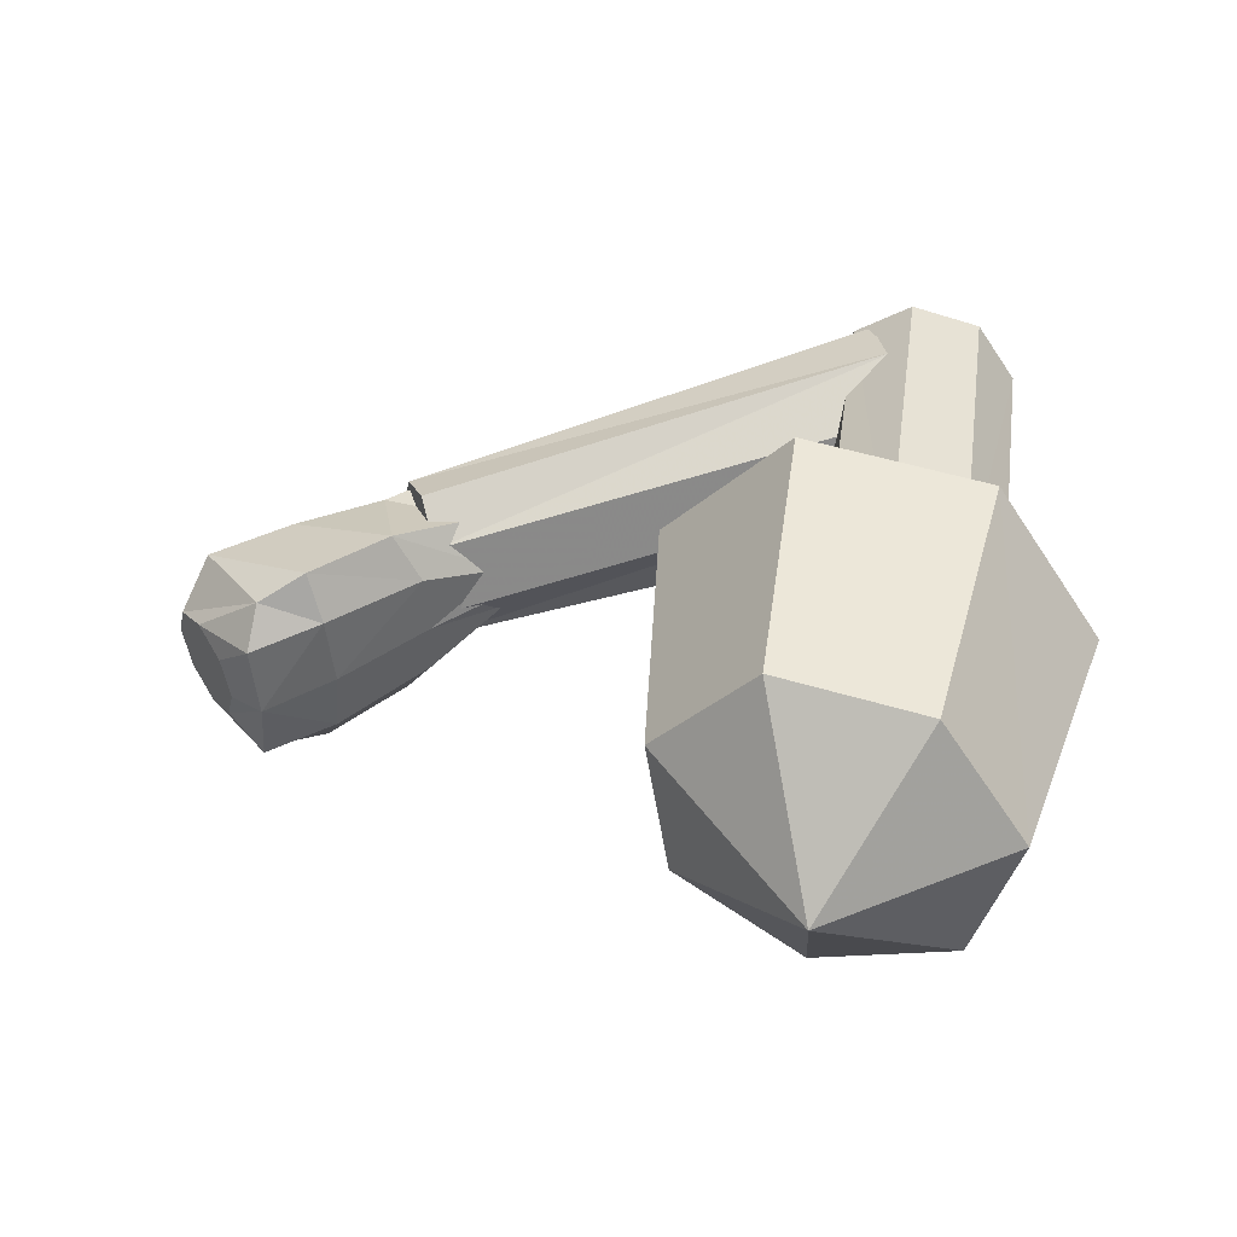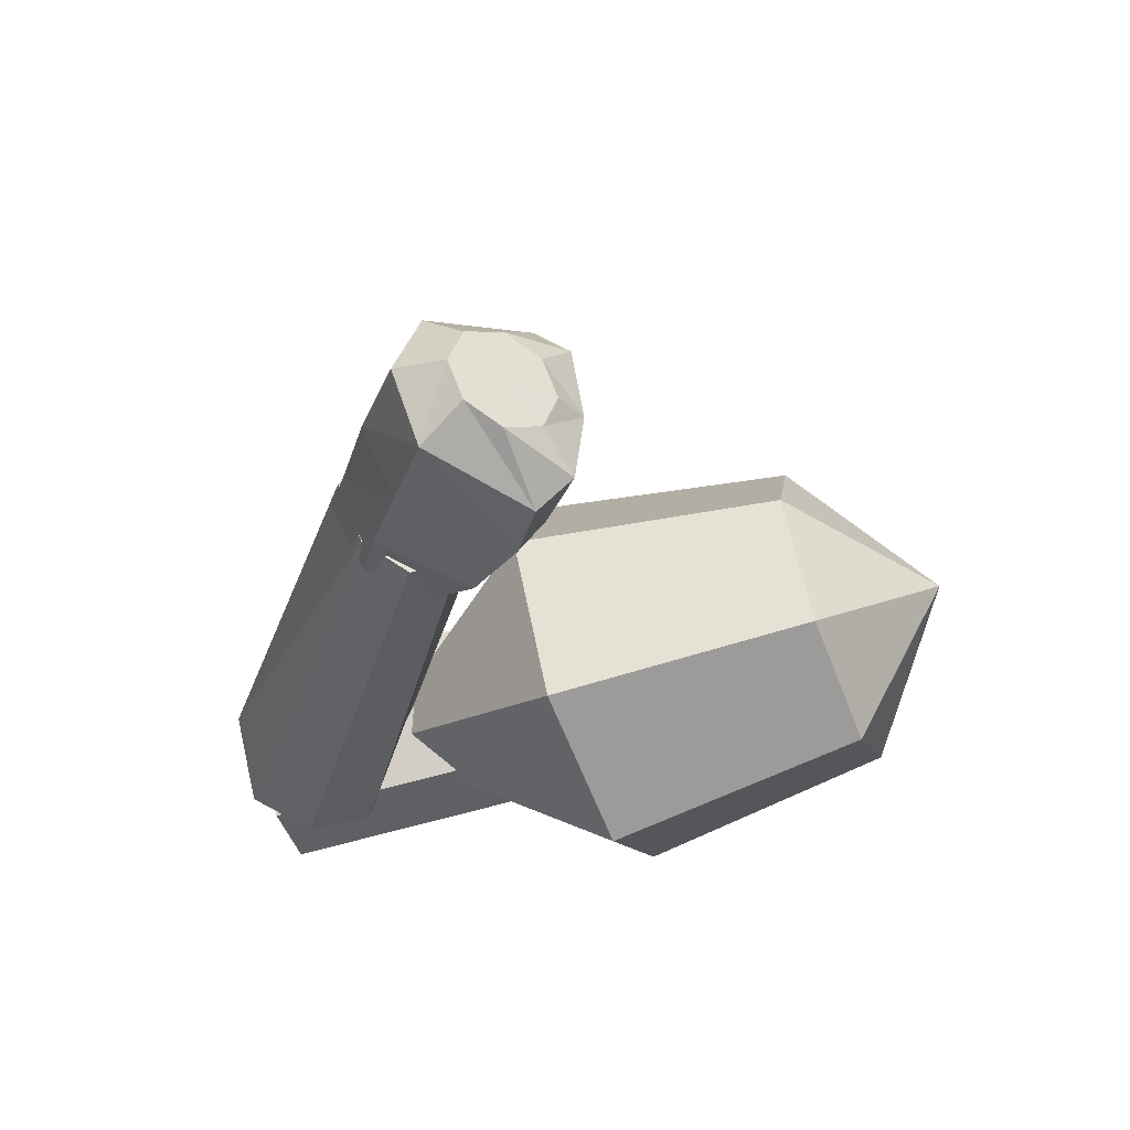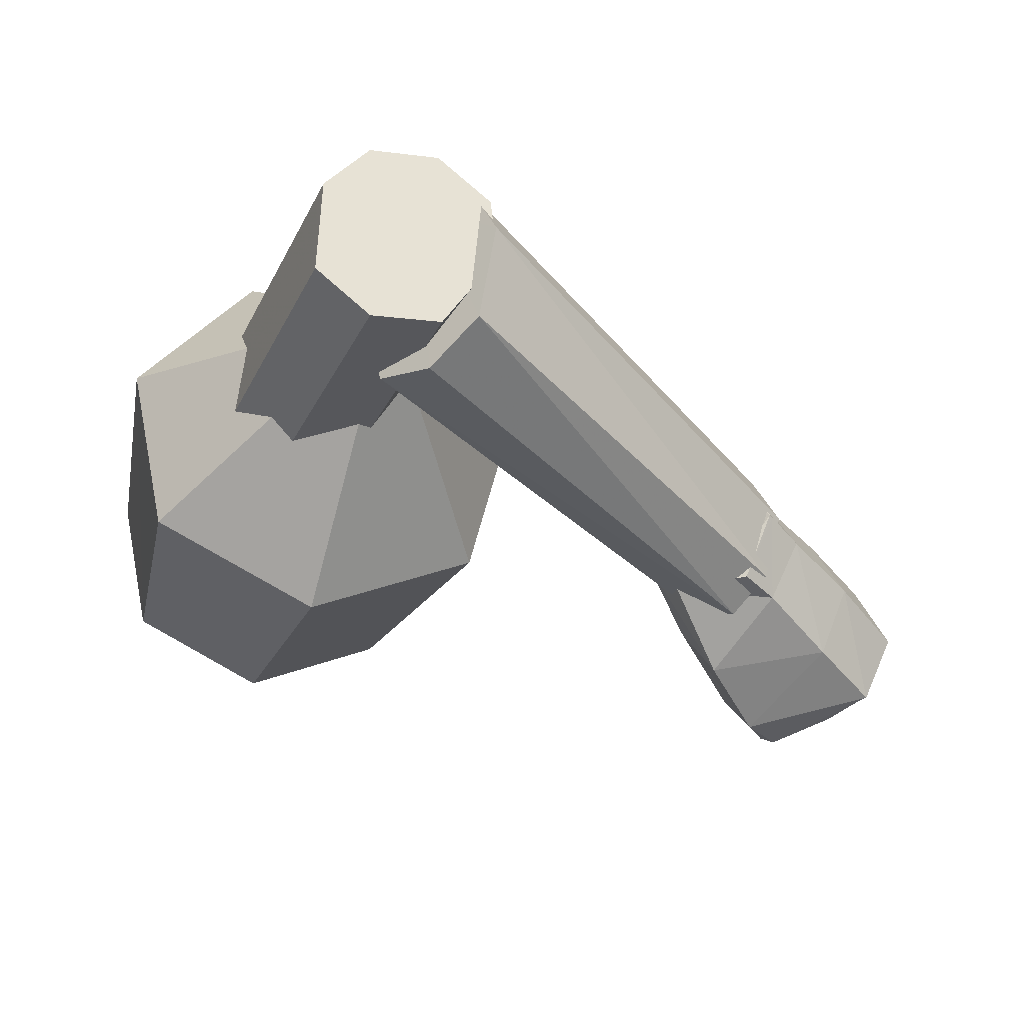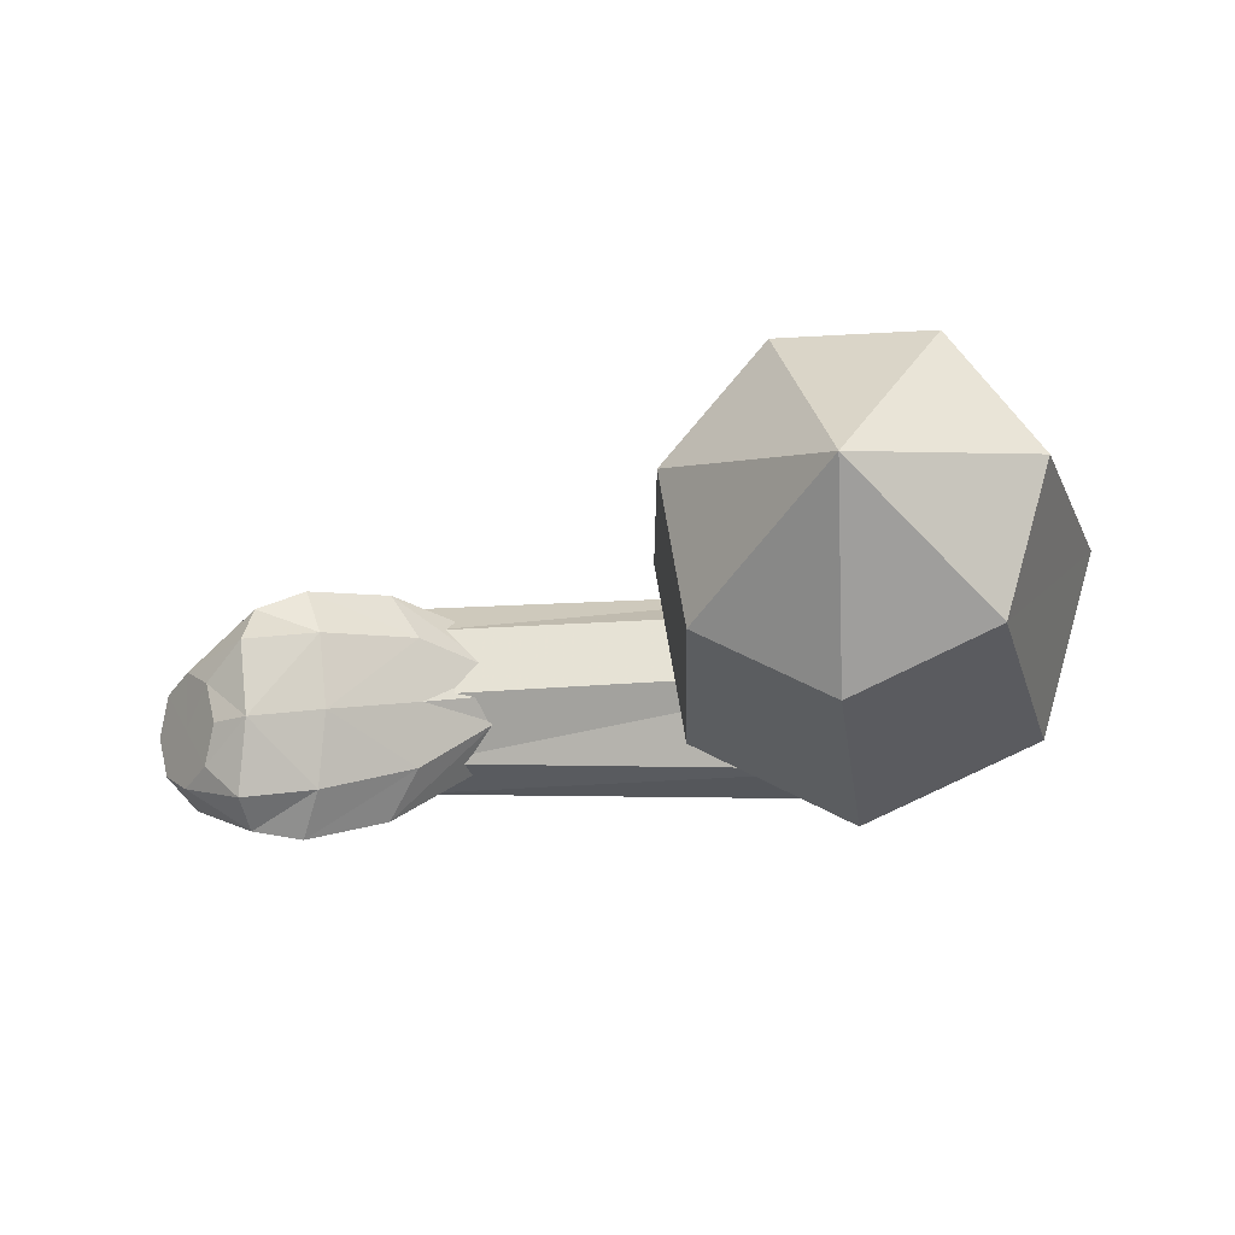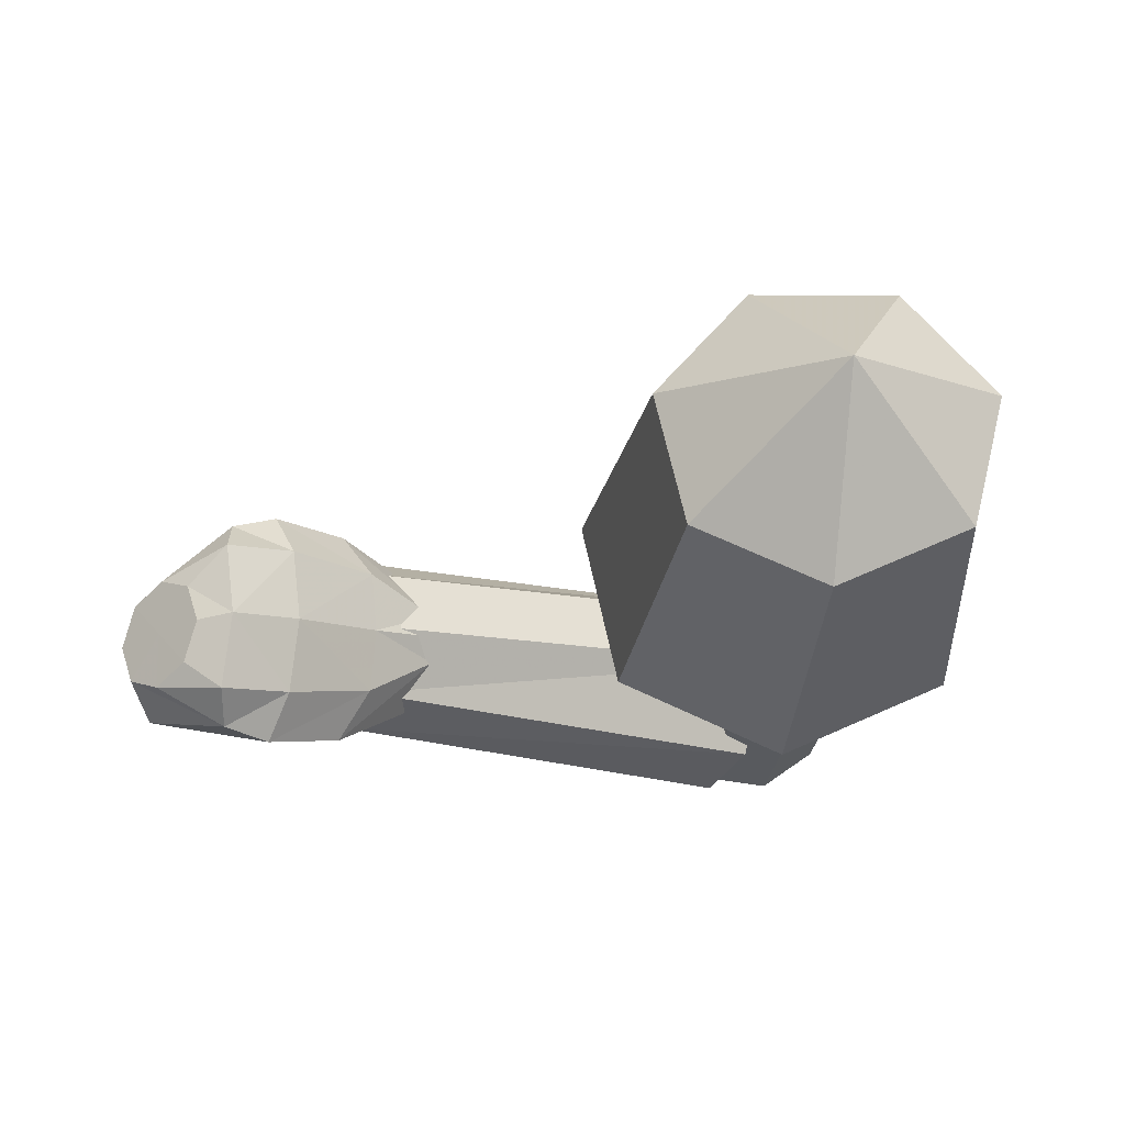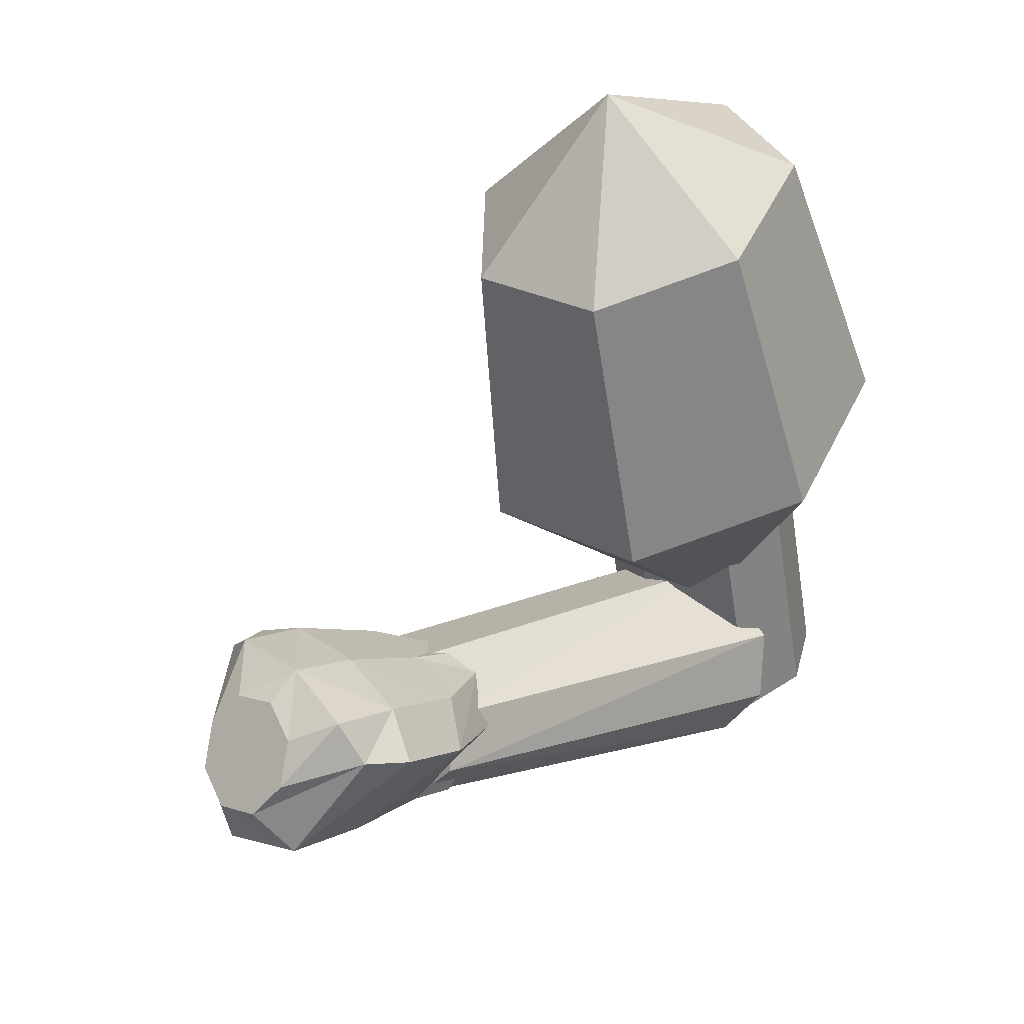
<metadata>
{"format":"obj","ext":"obj","renderer":"f3d","projection":"perspective","resolution":1024,"background":"white","views":[{"elev":48.9,"azim":4.2,"up":"+Y"},{"elev":-37.5,"azim":-83.2,"up":"+Y"},{"elev":-40.6,"azim":153.3,"up":"+Y"},{"elev":-8.4,"azim":1.2,"up":"+Y"},{"elev":-20.1,"azim":-12.6,"up":"+Y"},{"elev":40.6,"azim":-39.4,"up":"+Z"}]}
</metadata>
<code>
v  5.837 16.66 5.916
v  6.832 16.75 5.439
v  6.368 17.39 5.235
v  5.569 17.4 5.039
v  5.036 16.78 4.999
v  5.172 15.99 5.145
v  5.873 15.62 5.367
v  6.611 15.96 5.497
v  7.249 16.55 3.981
v  6.67 17.35 3.727
v  5.674 17.36 3.483
v  5.01 16.59 3.432
v  5.179 15.6 3.614
v  6.053 15.15 3.891
v  6.974 15.57 4.054
v  6.293 16.09 2.357
g 20_180_60
f -16 -15 -14
f -16 -14 -13
f -16 -13 -12
f -16 -12 -11
f -16 -11 -10
f -16 -10 -9
f -16 -9 -15
f -15 -8 -7
f -15 -7 -14
f -14 -7 -6
f -14 -6 -13
f -13 -6 -5
f -13 -5 -12
f -12 -5 -4
f -12 -4 -11
f -11 -4 -3
f -11 -3 -10
f -10 -3 -2
f -10 -2 -9
f -9 -2 -8
f -9 -8 -15
f -1 -7 -8
f -1 -6 -7
f -1 -5 -6
f -1 -4 -5
f -1 -3 -4
f -1 -2 -3
f -1 -8 -2
g
v  6.884 15.73 1.934
v  6.907 16.3 1.852
v  6.688 16.6 1.767
v  6.313 16.66 1.692
v  6.734 16.12 4.166
v  6.757 16.69 4.084
v  6.539 17 4
v  6.164 17.05 3.925
v  6.571 15.5 1.912
v  6.196 15.56 1.837
v  6.047 15.95 4.07
v  6.422 15.9 4.145
v  5.935 16.05 1.715
v  5.786 16.45 3.948
v  6.001 16.43 1.671
v  5.852 16.82 3.903
g 225_190_175
f -8 -16 -12
f -12 -5 -8
f -16 -15 -11
f -11 -12 -16
f -15 -14 -10
f -10 -11 -15
f -14 -13 -9
f -9 -10 -14
f -13 -14 -15
f -15 -16 -8
f -13 -15 -8
f -11 -10 -9
f -12 -11 -9
f -5 -12 -9
f -8 -5 -6
f -6 -7 -8
f -7 -6 -3
f -3 -4 -7
f -4 -3 -1
f -1 -2 -4
f -2 -1 -9
f -9 -13 -2
f -8 -7 -4
f -13 -8 -4
f -13 -4 -2
f -9 -1 -3
f -9 -3 -6
f -5 -9 -6
g
v  3.671 15.38 3.097
v  3.578 15.53 2.855
v  3.538 15.89 2.72
v  3.611 16.25 2.854
v  3.718 16.39 3.095
v  6.032 15.58 1.733
v  6.002 16.15 1.596
v  6.075 16.51 1.731
v  6.218 16.65 2.056
v  3.779 15.53 3.338
v  6.305 15.57 2.385
v  6.162 15.43 2.059
v  3.852 15.88 3.473
v  6.387 16.14 2.519
v  3.812 16.24 3.337
v  6.347 16.5 2.383
g 225_190_175
f -16 -15 -11
f -11 -5 -16
f -15 -14 -10
f -10 -11 -15
f -14 -13 -9
f -9 -10 -14
f -13 -12 -8
f -8 -9 -13
f -12 -13 -14
f -14 -15 -16
f -12 -14 -16
f -10 -9 -8
f -11 -10 -8
f -5 -11 -8
f -16 -5 -6
f -6 -7 -16
f -7 -6 -3
f -3 -4 -7
f -4 -3 -1
f -1 -2 -4
f -2 -1 -8
f -8 -12 -2
f -16 -7 -4
f -12 -16 -4
f -12 -4 -2
f -8 -1 -3
f -8 -3 -6
f -5 -8 -6
g
v  2.94 16.29 3.82
v  2.903 16.11 4.016
v  2.569 16.08 3.319
v  3.19 16.4 3.695
v  3.282 16.16 3.832
v  3.012 16.15 3.119
v  3.604 16.42 3.418
v  3.766 16.18 3.508
v  3.483 16.17 2.925
v  4.02 16.28 3.129
v  4.155 16.04 3.269
v  3.642 15.85 2.666
v  3.721 16.23 2.827
v  2.578 15.97 3.721
v  2.71 15.89 3.895
v  2.447 15.87 3.551
v  3.871 16.17 2.994
v  4.003 16.09 3.167
v  4.06 15.88 3.242
v  3.689 15.85 2.757
v  3.741 16.07 2.824
v  2.947 15.7 4.075
v  3.325 15.76 3.871
v  2.446 15.66 3.205
v  2.92 15.74 2.972
v  3.383 15.8 2.783
v  3.618 15.84 2.676
v  3.642 15.84 2.666
v  2.95 15.13 3.84
v  2.91 15.29 4.031
v  3.289 15.35 3.847
v  3.201 15.1 3.718
v  2.576 15.27 3.333
v  3.018 15.34 3.133
v  3.772 15.48 3.52
v  3.615 15.21 3.439
v  3.793 15.83 3.543
v  3.489 15.46 2.937
v  4.157 15.75 3.274
v  4.026 15.48 3.143
v  4.147 15.89 3.329
v  3.727 15.47 2.841
v  2.583 15.36 3.732
v  2.713 15.46 3.902
v  2.395 15.65 3.484
v  2.451 15.44 3.559
v  2.58 15.66 3.727
v  2.766 15.68 3.969
v  4.007 15.66 3.175
v  3.877 15.56 3.005
v  3.642 15.84 2.666
v  3.745 15.64 2.832
v  3.874 15.86 3
g 225_190_175
f -53 -52 -49
f -49 -50 -53
f -32 -31 -49
f -49 -52 -32
f -51 -53 -50
f -50 -48 -51
f -50 -49 -46
f -46 -47 -50
f -31 -17 -46
f -46 -49 -31
f -48 -50 -47
f -47 -45 -48
f -47 -46 -43
f -43 -44 -47
f -17 -13 -43
f -43 -46 -17
f -45 -47 -44
f -44 -41 -45
f -52 -53 -40
f -40 -39 -52
f -51 -30 -9
f -9 -38 -51
f -53 -51 -38
f -38 -40 -53
f -39 -40 -7
f -6 -39 -7
f -38 -9 -7
f -40 -38 -7
f -44 -43 -36
f -36 -37 -44
f -43 -13 -35
f -35 -36 -43
f -42 -41 -33
f -33 -34 -42
f -41 -44 -37
f -37 -33 -41
f -37 -36 -1
f -36 -35 -1
f -34 -33 -1
f -33 -37 -1
f -51 -48 -29
f -29 -30 -51
f -48 -45 -28
f -28 -29 -48
f -27 -42 -26
f -41 -42 -27
f -45 -41 -27
f -28 -45 -27
f -32 -52 -39
f -39 -6 -32
f -26 -42 -34
f -25 -22 -23
f -23 -24 -25
f -32 -24 -23
f -23 -31 -32
f -21 -20 -22
f -22 -25 -21
f -22 -18 -19
f -19 -23 -22
f -31 -23 -19
f -19 -17 -31
f -20 -16 -18
f -18 -22 -20
f -18 -14 -15
f -15 -19 -18
f -17 -19 -15
f -15 -13 -17
f -16 -12 -14
f -14 -18 -16
f -24 -10 -11
f -11 -25 -24
f -21 -8 -9
f -9 -30 -21
f -25 -11 -8
f -8 -21 -25
f -10 -7 -11
f -6 -7 -10
f -8 -7 -9
f -11 -7 -8
f -14 -4 -5
f -5 -15 -14
f -15 -5 -35
f -35 -13 -15
f -3 -34 -2
f -2 -12 -3
f -12 -2 -4
f -4 -14 -12
f -4 -1 -5
f -5 -1 -35
f -34 -1 -2
f -2 -1 -4
f -21 -30 -29
f -29 -20 -21
f -20 -29 -28
f -28 -16 -20
f -27 -26 -3
f -27 -3 -12
f -27 -12 -16
f -28 -27 -16
f -32 -6 -10
f -10 -24 -32
f -26 -34 -3
g

</code>
